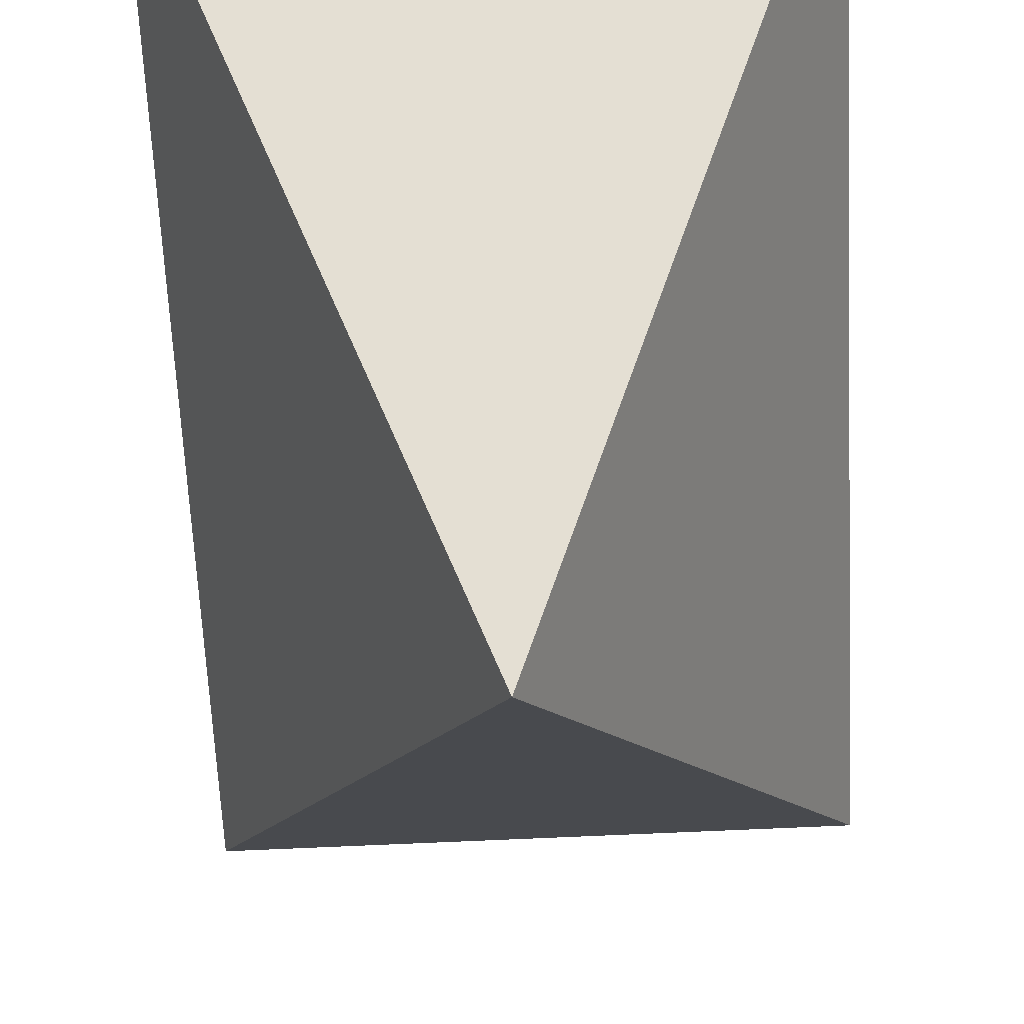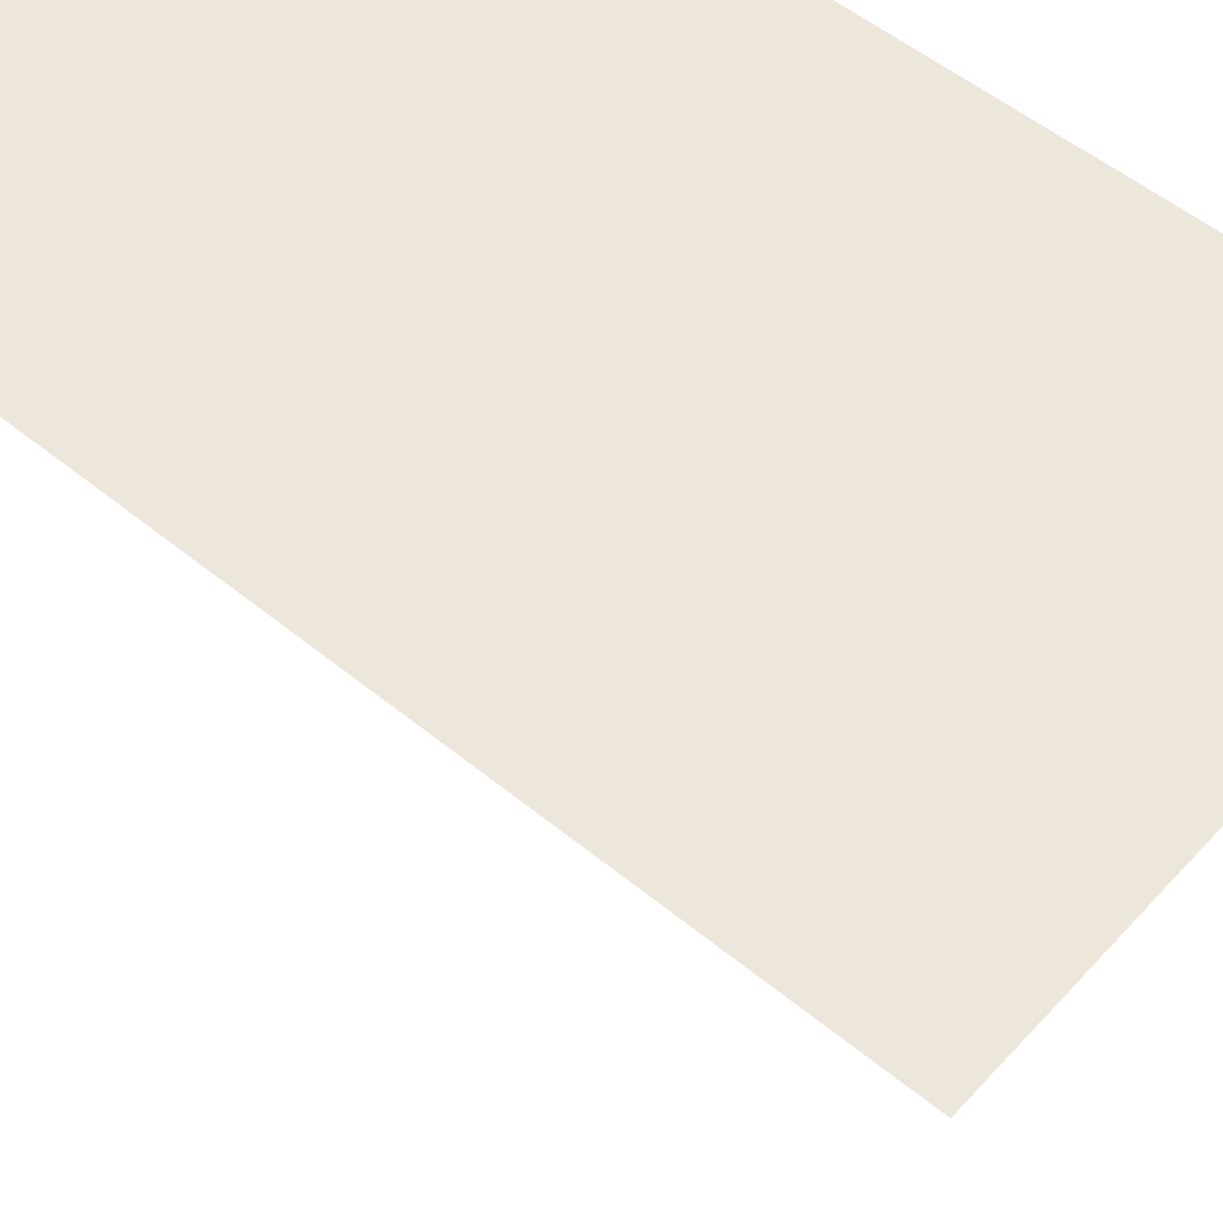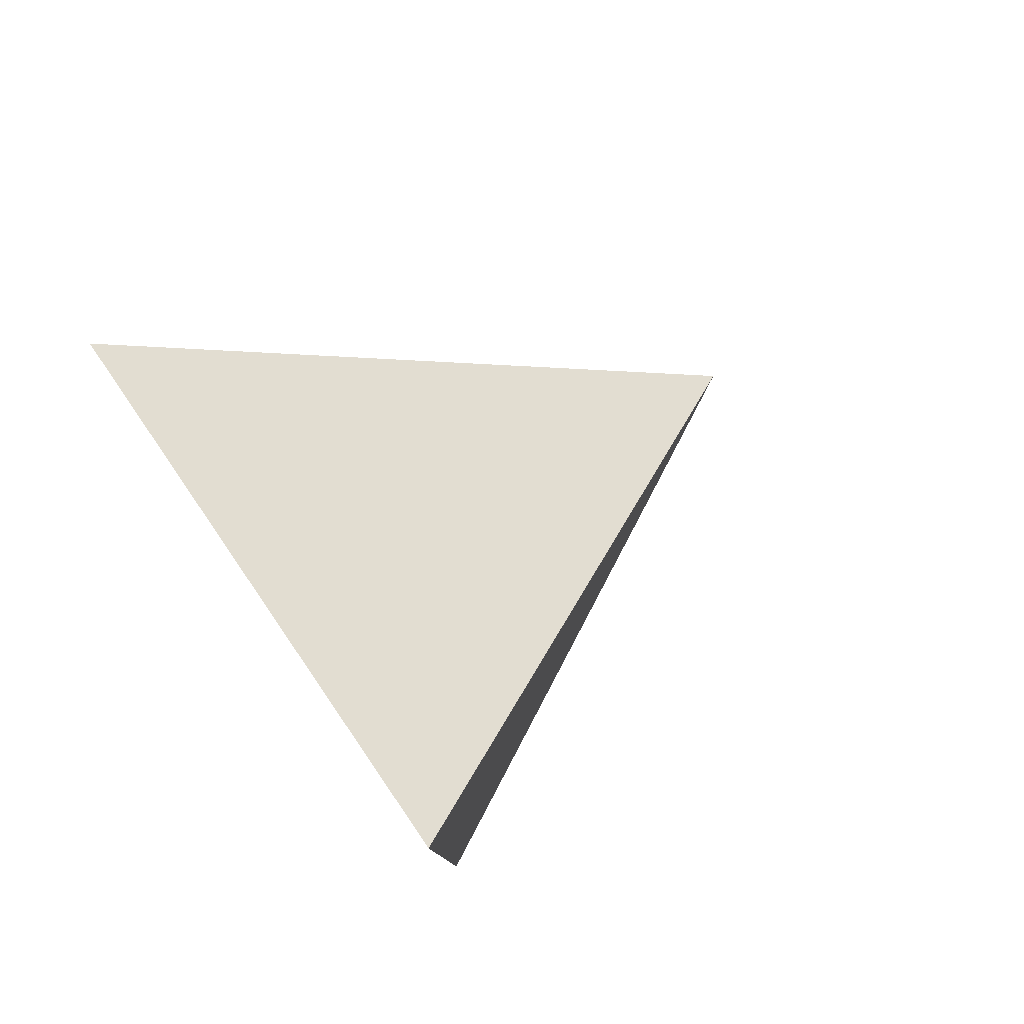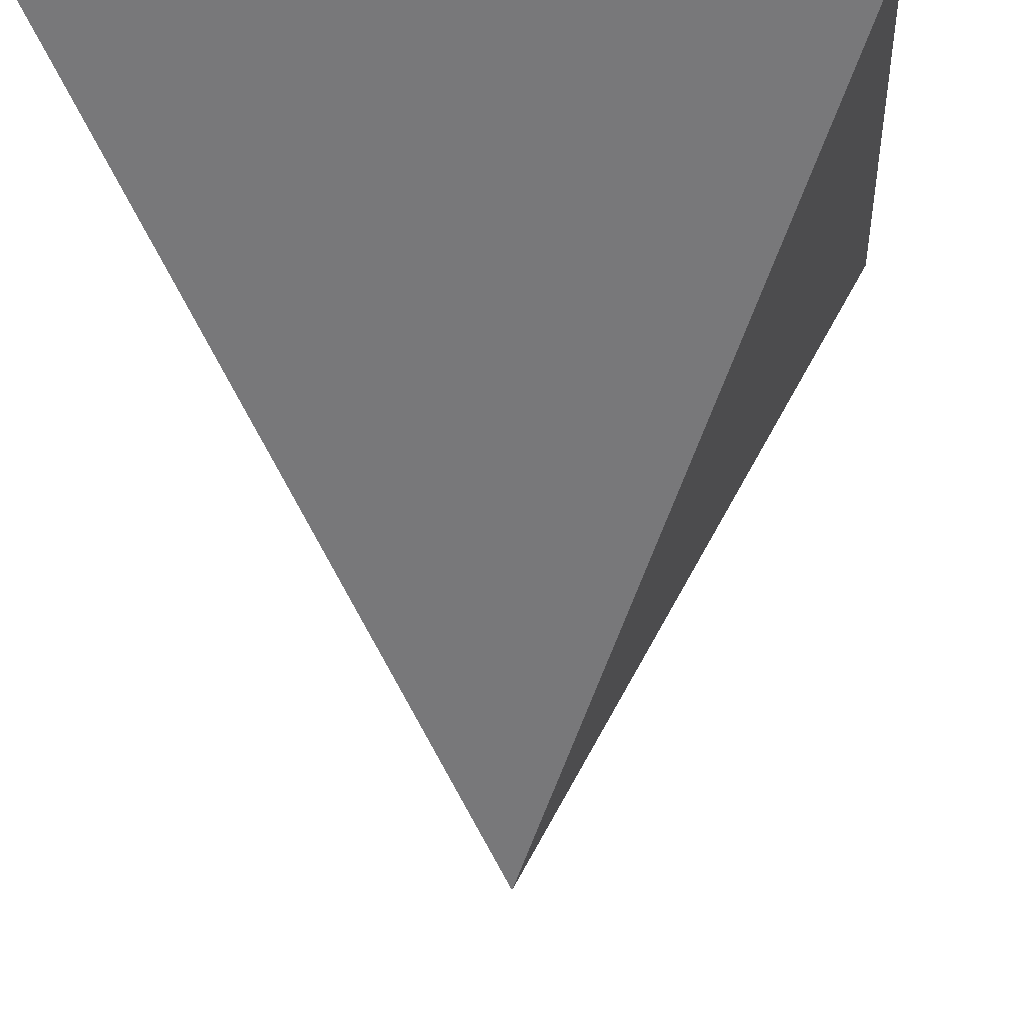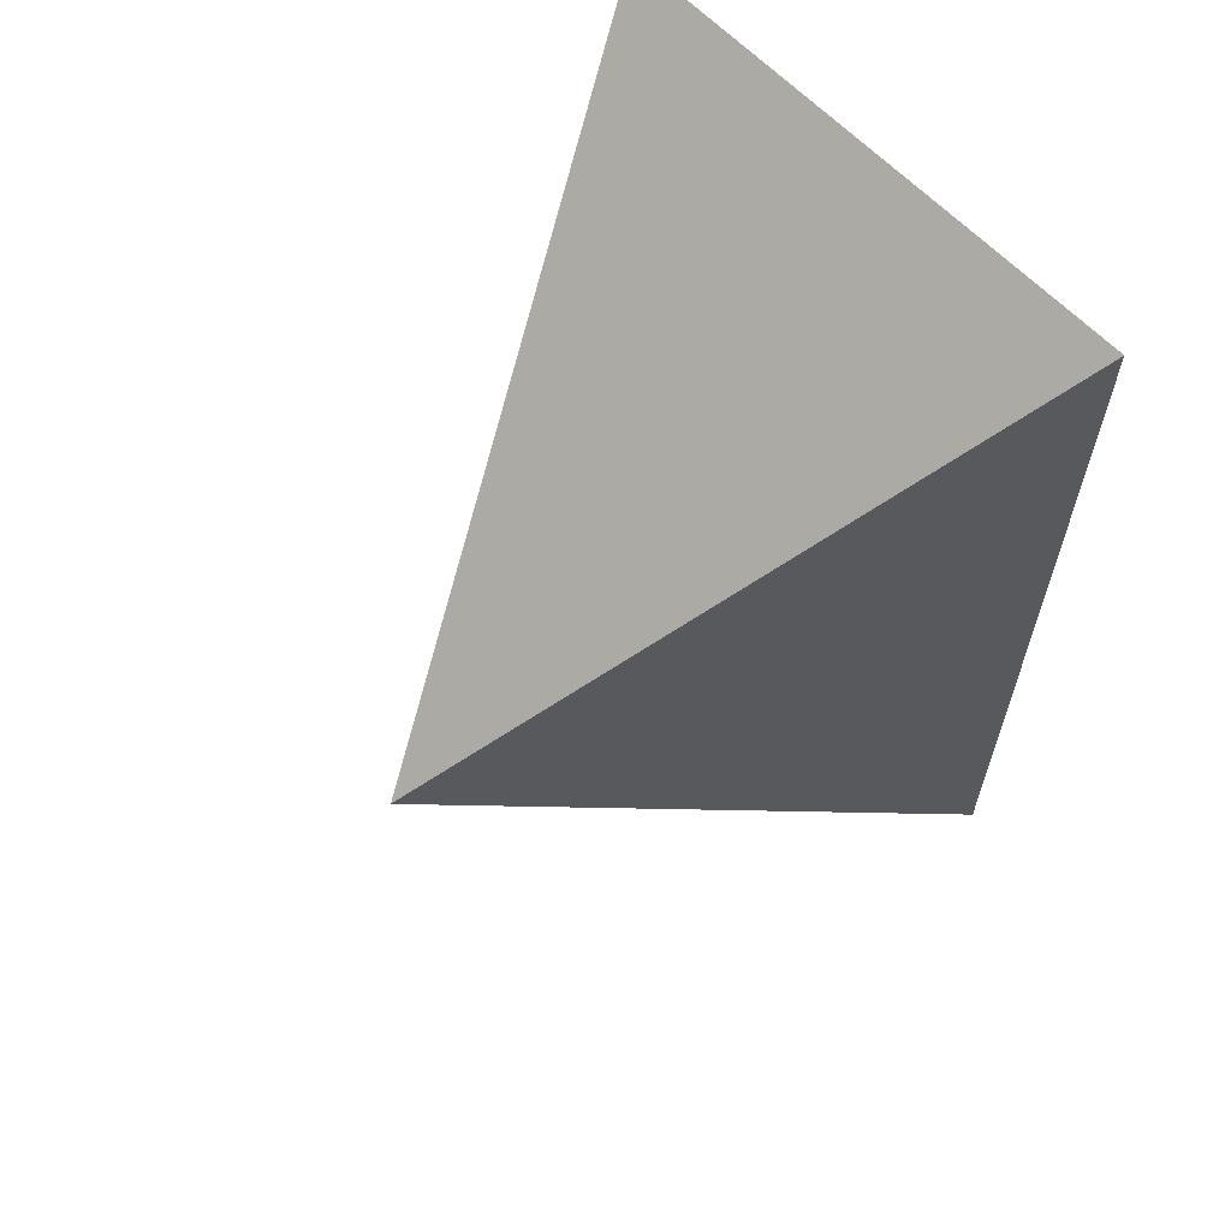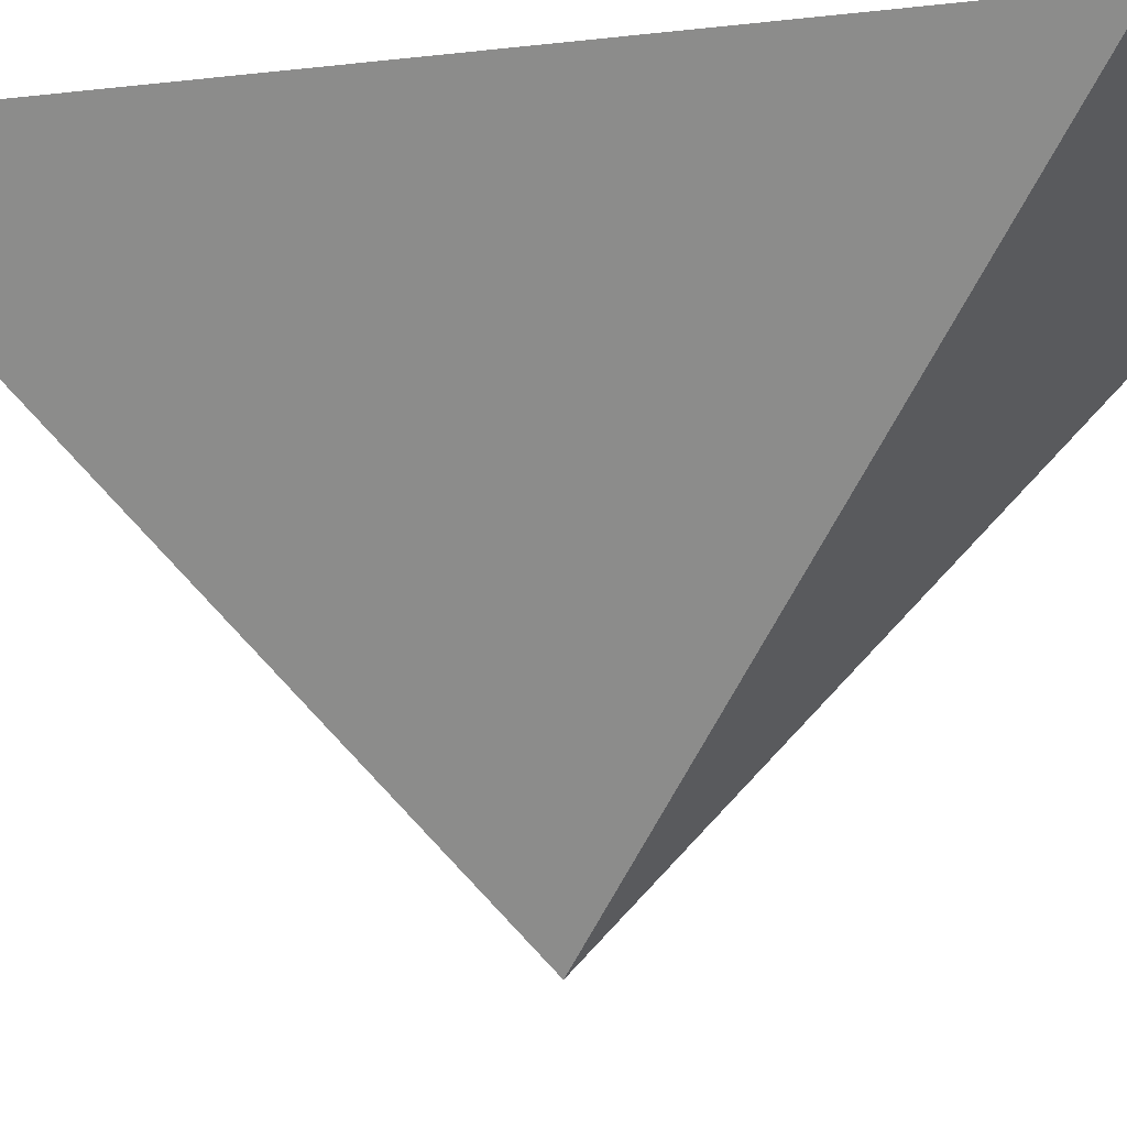
<metadata>
{"format":"obj","ext":"obj","renderer":"f3d","projection":"perspective","resolution":1024,"background":"white","views":[{"elev":-63.9,"azim":-177.2,"up":"+Y"},{"elev":53.4,"azim":131.2,"up":"+Y"},{"elev":79.3,"azim":-124.5,"up":"+Z"},{"elev":-7.5,"azim":-175.1,"up":"+Y"},{"elev":62.8,"azim":46.7,"up":"+Z"},{"elev":-6.9,"azim":-69.5,"up":"+Y"}]}
</metadata>
<code>
o Cone_Cone.001
v -0 -1 0
v 1 1.014 -1.658
v -1 1.014 -1.658
v 1 1.014 1.658
v -1 1.014 1.658
f 5 4 3
f 2 3 4
f 2 4 1
f 4 5 1
f 1 5 3
f 1 3 2

</code>
